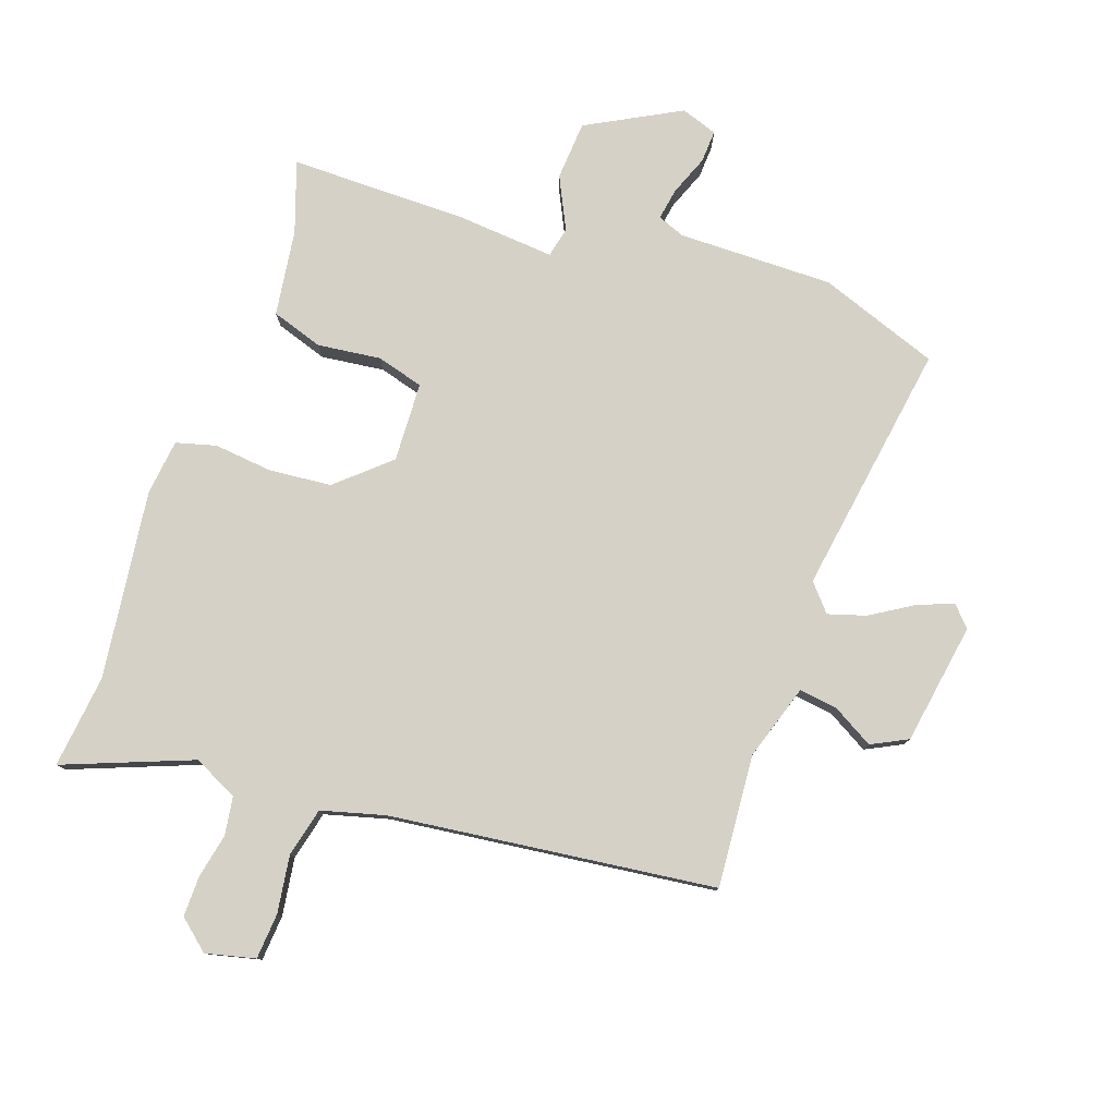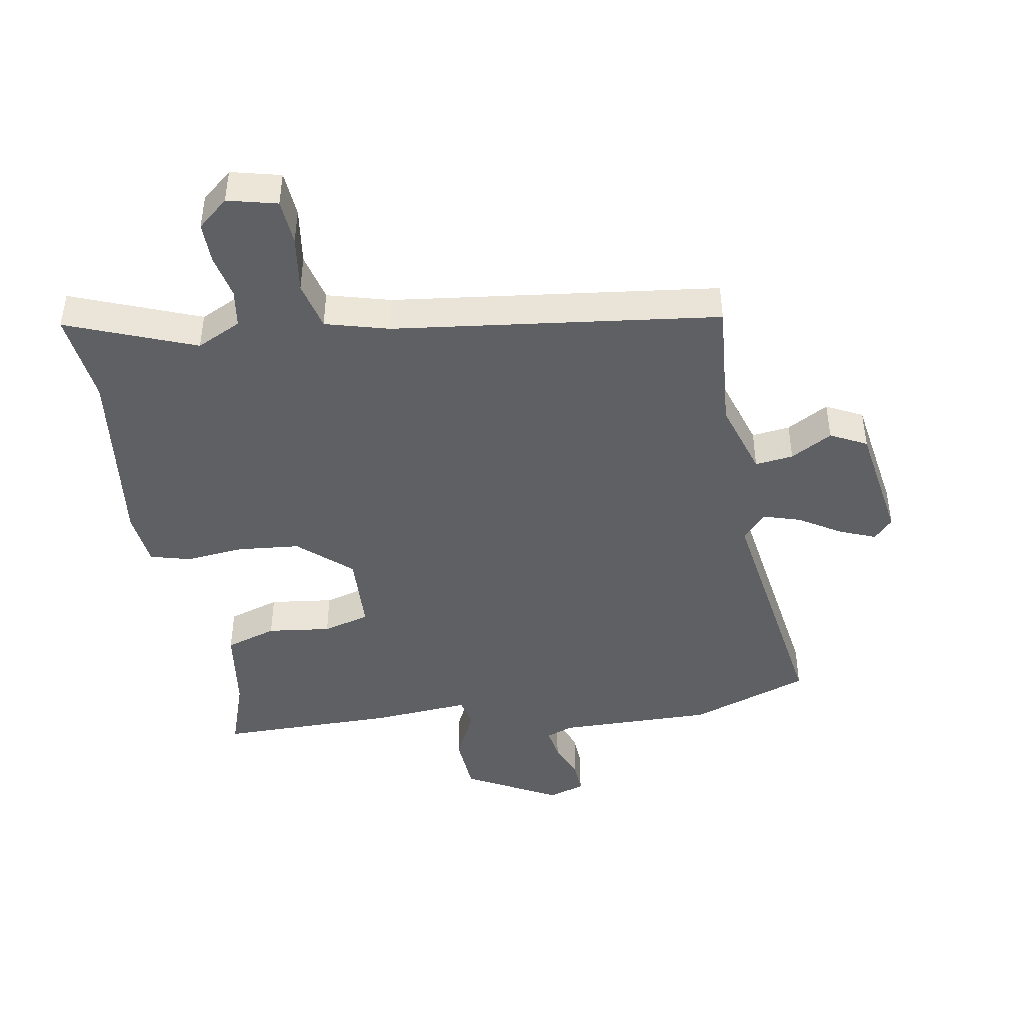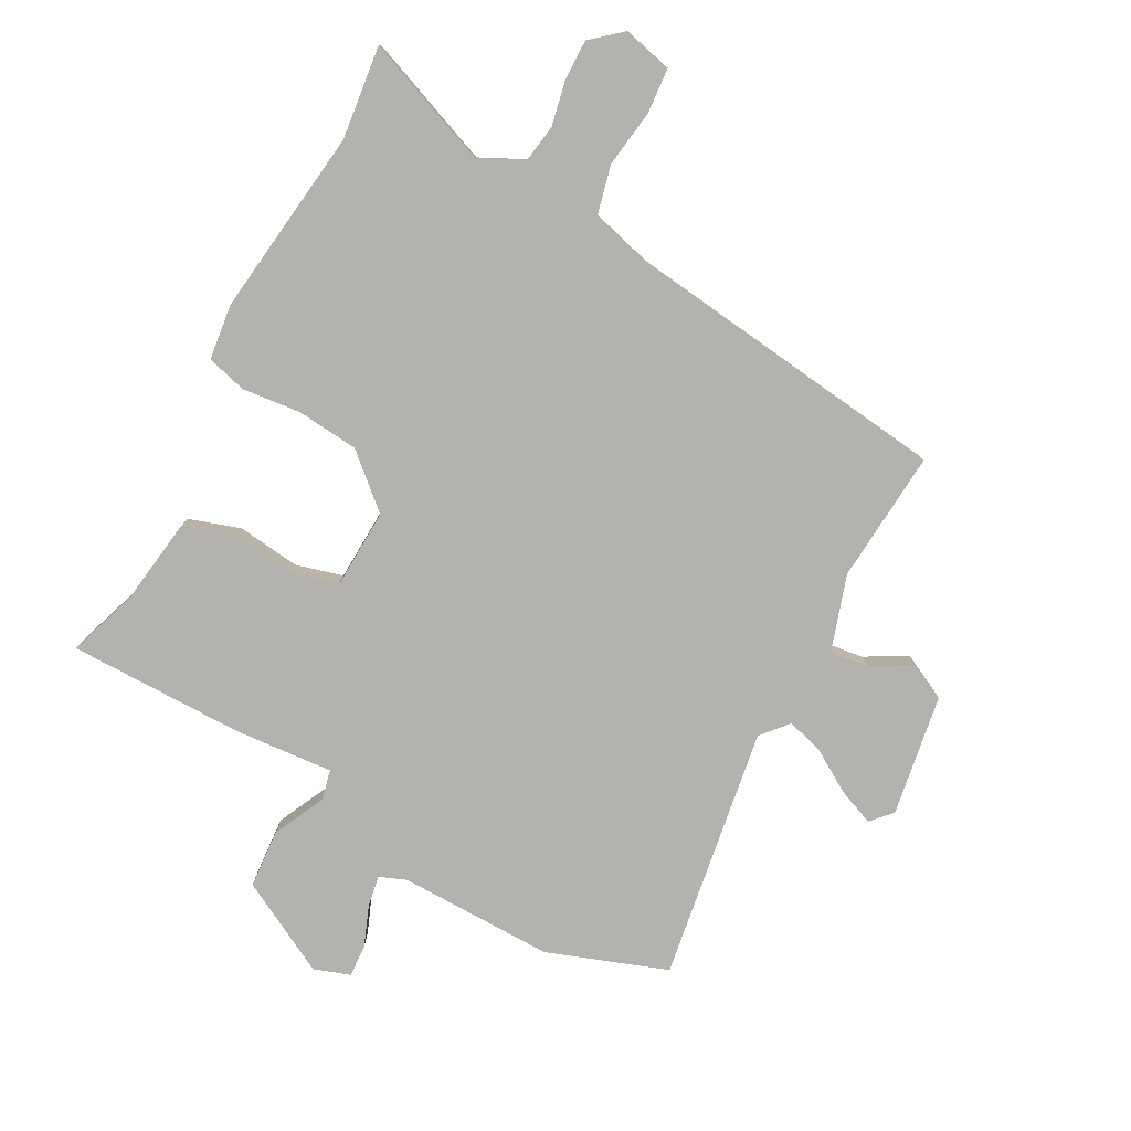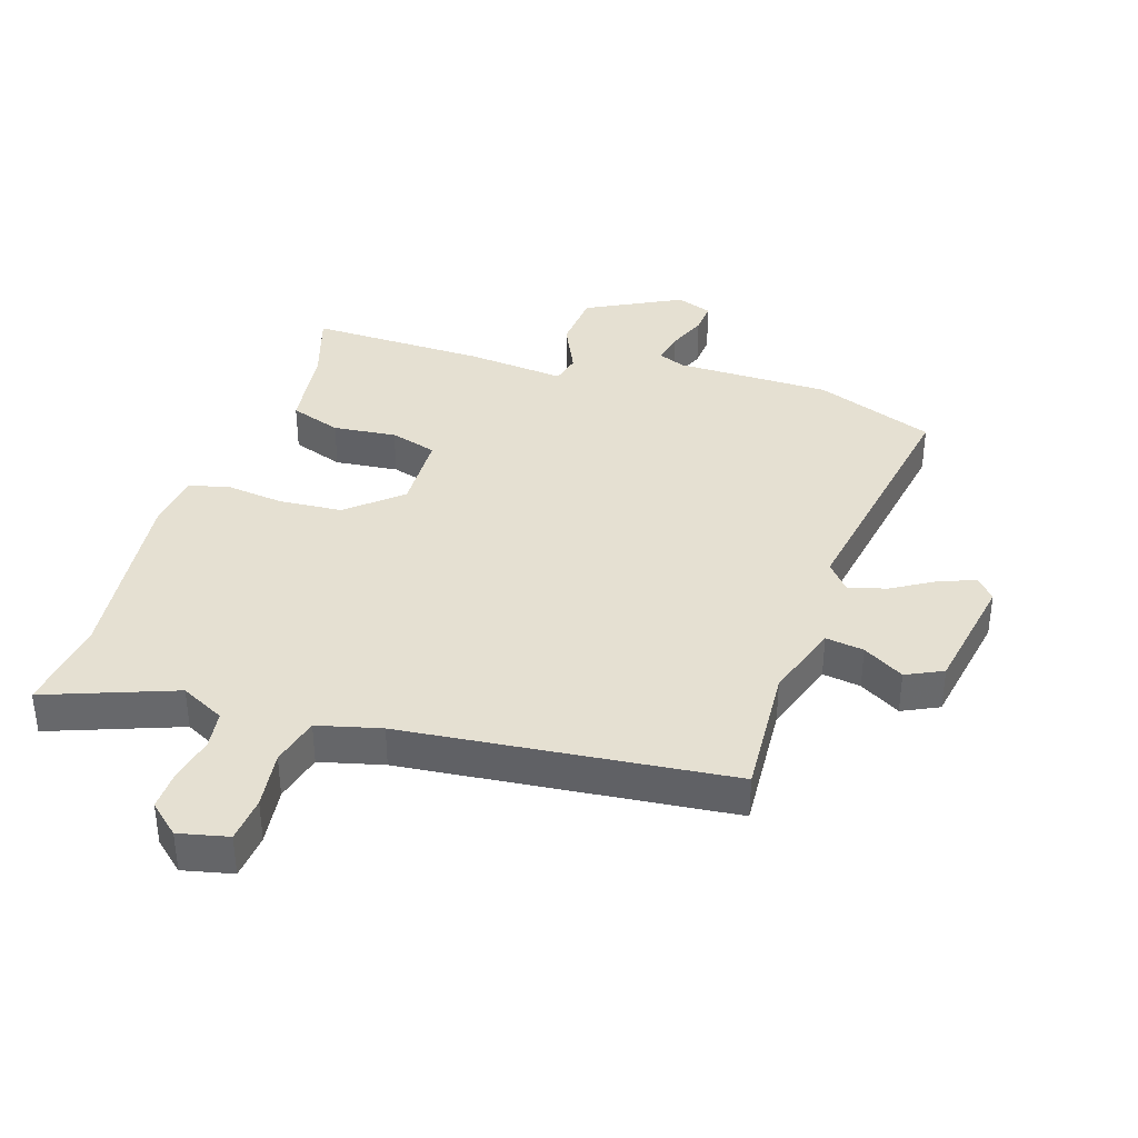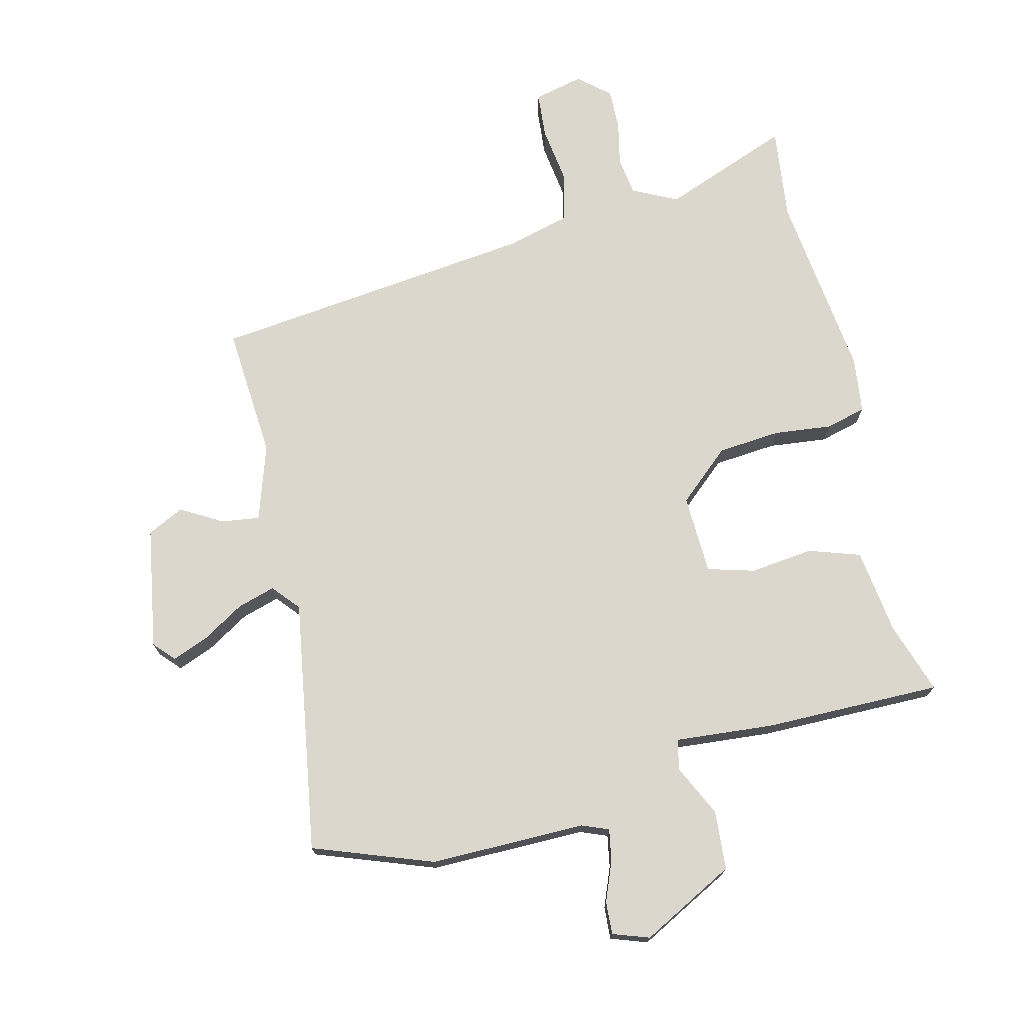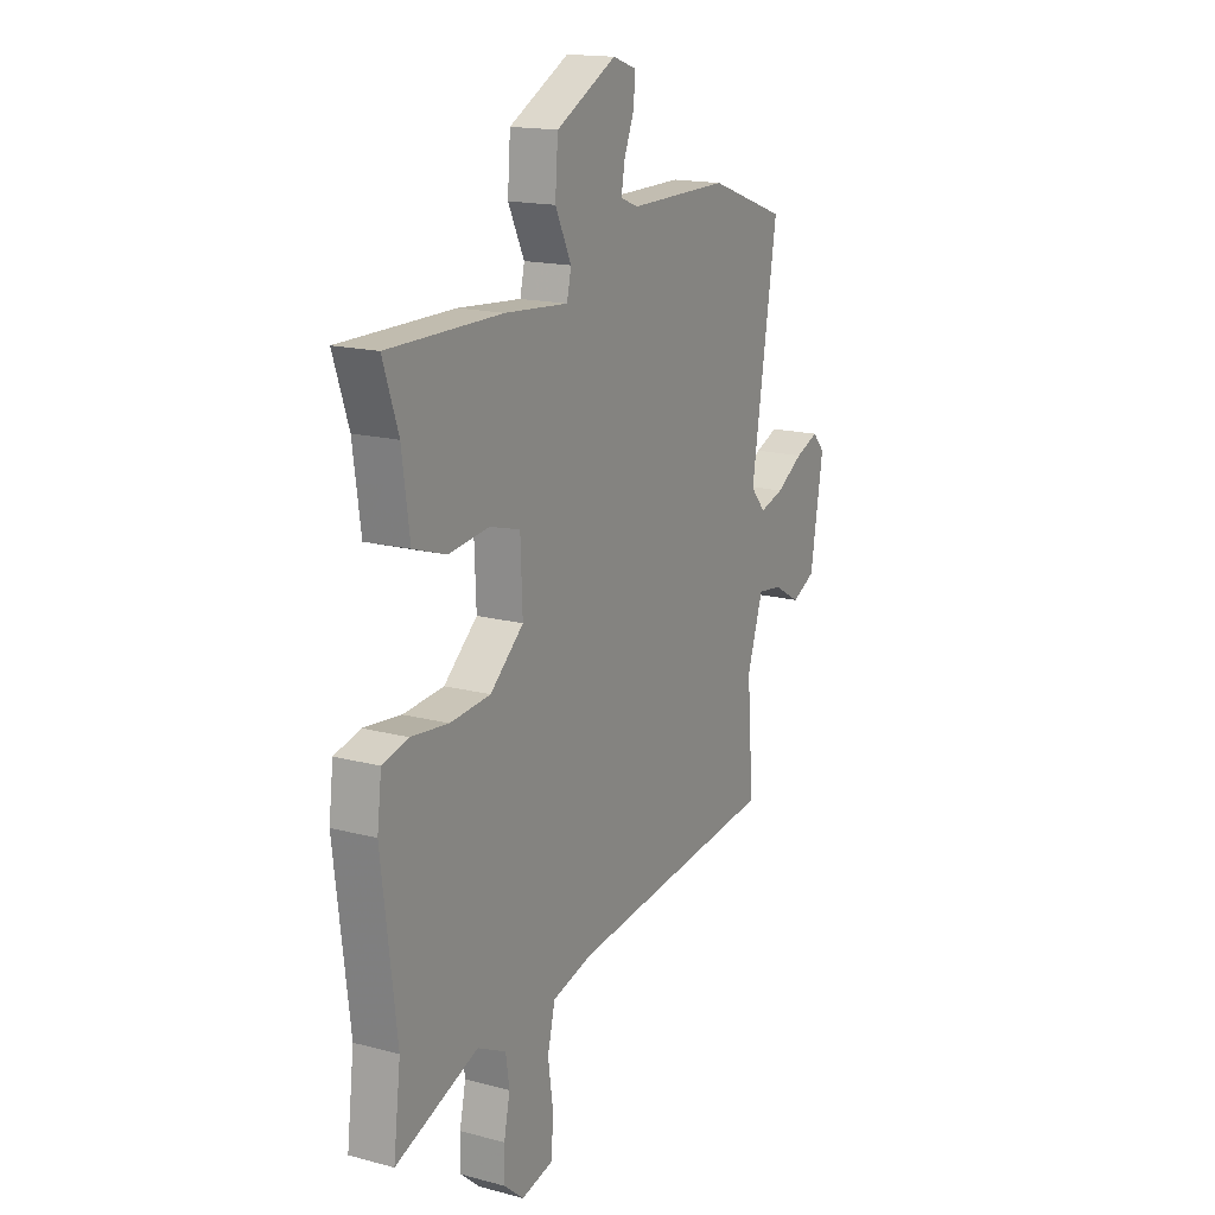
<metadata>
{"format":"obj","ext":"obj","renderer":"f3d","projection":"perspective","resolution":1024,"background":"white","views":[{"elev":79.1,"azim":-160.9,"up":"+Y"},{"elev":-44.3,"azim":-170.5,"up":"+Y"},{"elev":-79.8,"azim":151.6,"up":"+Y"},{"elev":37.8,"azim":-161.5,"up":"+Y"},{"elev":73.1,"azim":-13.5,"up":"+Y"},{"elev":16.5,"azim":118.6,"up":"+Z"}]}
</metadata>
<code>
v -0.519 0.07 -0.433
v -0.503 0.07 -0.222
v -0.542 0.07 -0.101
v -0.603 0.07 -0.109
v -0.669 0.07 -0.147
v -0.727 0.07 -0.118
v -0.759 0.07 0.076
v -0.729 0.07 0.109
v -0.671 0.07 0.086
v -0.604 0.07 0.045
v -0.544 0.07 0.027
v -0.507 0.07 0.07
v -0.571 0.07 0.474
v -0.38 0.07 0.543
v -0.132 0.07 0.541
v -0.089 0.07 0.558
v -0.098 0.07 0.609
v -0.123 0.07 0.672
v -0.126 0.07 0.724
v -0.068 0.07 0.744
v 0.081 0.07 0.665
v 0.088 0.07 0.571
v 0.048 0.07 0.488
v 0.059 0.07 0.44
v 0.216 0.07 0.453
v 0.499 0.07 0.454
v 0.461 0.07 0.341
v 0.442 0.07 0.203
v 0.36 0.07 0.176
v 0.259 0.07 0.188
v 0.184 0.07 0.167
v 0.179 0.07 0.04
v 0.262 0.07 -0.033
v 0.362 0.07 -0.042
v 0.455 0.07 -0.032
v 0.519 0.07 -0.049
v 0.53 0.07 -0.138
v 0.493 0.07 -0.44
v 0.511 0.07 -0.589
v 0.306 0.07 -0.51
v 0.235 0.07 -0.545
v 0.226 0.07 -0.606
v 0.241 0.07 -0.677
v 0.242 0.07 -0.742
v 0.193 0.07 -0.784
v 0.114 0.07 -0.765
v 0.108 0.07 -0.692
v 0.121 0.07 -0.6
v 0.102 0.07 -0.522
v 0.001 0.07 -0.495
v -0.519 0 -0.433
v -0.503 0 -0.222
v -0.542 0 -0.101
v -0.603 0 -0.109
v -0.669 0 -0.147
v -0.727 0 -0.118
v -0.759 0 0.076
v -0.729 0 0.109
v -0.671 0 0.086
v -0.604 0 0.045
v -0.544 0 0.027
v -0.507 0 0.07
v -0.571 0 0.474
v -0.38 0 0.543
v -0.132 0 0.541
v -0.089 0 0.558
v -0.098 0 0.609
v -0.123 0 0.672
v -0.126 0 0.724
v -0.068 0 0.744
v 0.081 0 0.665
v 0.088 0 0.571
v 0.048 0 0.488
v 0.059 0 0.44
v 0.216 0 0.453
v 0.499 0 0.454
v 0.461 0 0.341
v 0.442 0 0.203
v 0.36 0 0.176
v 0.259 0 0.188
v 0.184 0 0.167
v 0.179 0 0.04
v 0.262 0 -0.033
v 0.362 0 -0.042
v 0.455 0 -0.032
v 0.519 0 -0.049
v 0.53 0 -0.138
v 0.493 0 -0.44
v 0.511 0 -0.589
v 0.306 0 -0.51
v 0.235 0 -0.545
v 0.226 0 -0.606
v 0.241 0 -0.677
v 0.242 0 -0.742
v 0.193 0 -0.784
v 0.114 0 -0.765
v 0.108 0 -0.692
v 0.121 0 -0.6
v 0.102 0 -0.522
v 0.001 0 -0.495
f 45 46 47 48
f 45 48 49
f 42 43 44 45
f 41 42 45 49
f 40 41 49 50
f 38 39 40
f 34 35 36 37
f 33 34 37 38
f 32 33 38 40
f 27 28 29 30
f 27 30 31
f 24 25 26 27
f 24 27 31
f 20 21 22 23
f 20 23 24
f 17 18 19 20
f 16 17 20 24
f 15 16 24 31
f 12 13 14 15
f 7 8 9 10
f 7 10 11
f 4 5 6 7
f 3 4 7 11
f 2 3 11 12
f 32 40 50 1
f 2 12 15 31
f 1 2 31 32
f 98 97 96 95
f 99 98 95
f 95 94 93 92
f 99 95 92 91
f 100 99 91 90
f 90 89 88
f 87 86 85 84
f 88 87 84 83
f 90 88 83 82
f 80 79 78 77
f 81 80 77
f 77 76 75 74
f 81 77 74
f 73 72 71 70
f 74 73 70
f 70 69 68 67
f 74 70 67 66
f 81 74 66 65
f 65 64 63 62
f 60 59 58 57
f 61 60 57
f 57 56 55 54
f 61 57 54 53
f 62 61 53 52
f 51 100 90 82
f 81 65 62 52
f 82 81 52 51
f 1 51 52 2
f 2 52 53 3
f 3 53 54 4
f 4 54 55 5
f 5 55 56 6
f 6 56 57 7
f 7 57 58 8
f 8 58 59 9
f 9 59 60 10
f 10 60 61 11
f 11 61 62 12
f 12 62 63 13
f 13 63 64 14
f 14 64 65 15
f 15 65 66 16
f 16 66 67 17
f 17 67 68 18
f 18 68 69 19
f 19 69 70 20
f 20 70 71 21
f 21 71 72 22
f 22 72 73 23
f 23 73 74 24
f 24 74 75 25
f 25 75 76 26
f 26 76 77 27
f 27 77 78 28
f 28 78 79 29
f 29 79 80 30
f 30 80 81 31
f 31 81 82 32
f 32 82 83 33
f 33 83 84 34
f 34 84 85 35
f 35 85 86 36
f 36 86 87 37
f 37 87 88 38
f 38 88 89 39
f 39 89 90 40
f 40 90 91 41
f 41 91 92 42
f 42 92 93 43
f 43 93 94 44
f 44 94 95 45
f 45 95 96 46
f 46 96 97 47
f 47 97 98 48
f 48 98 99 49
f 49 99 100 50
f 50 100 51 1

</code>
